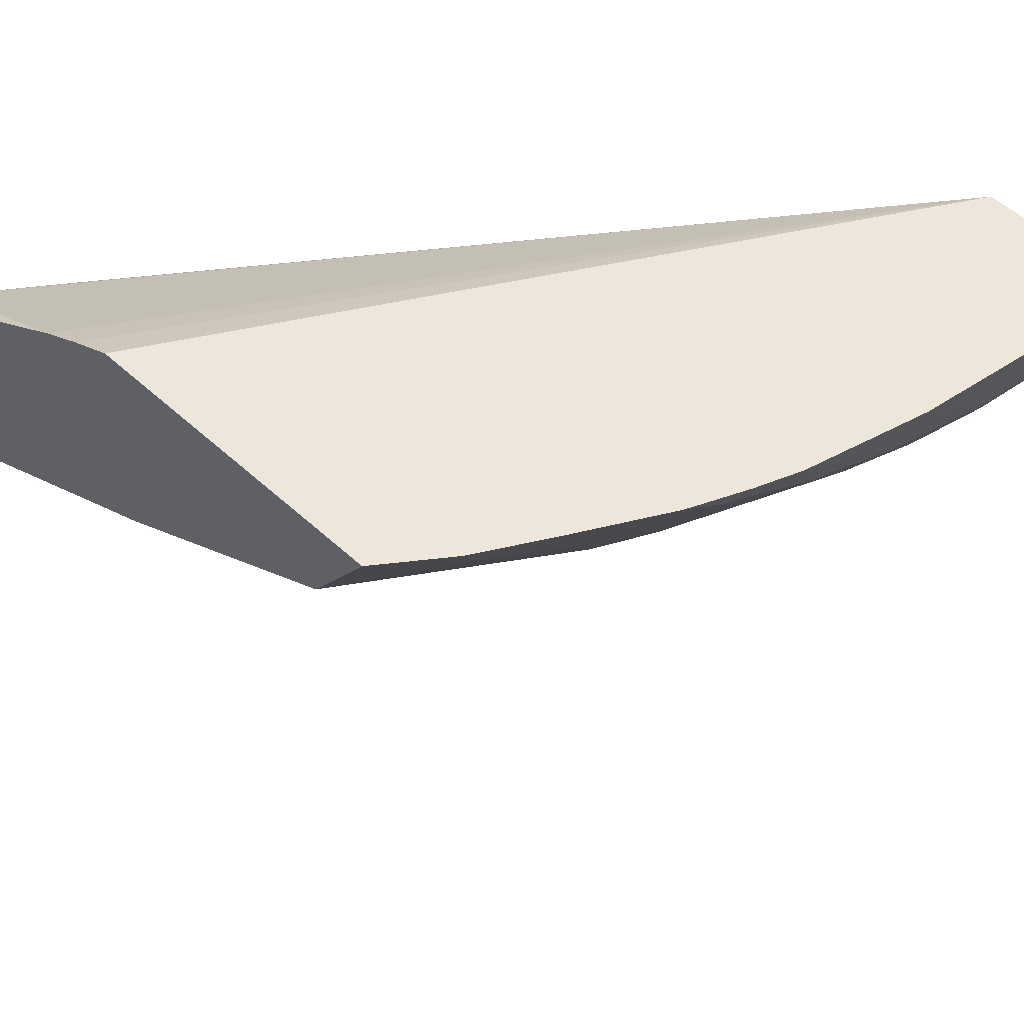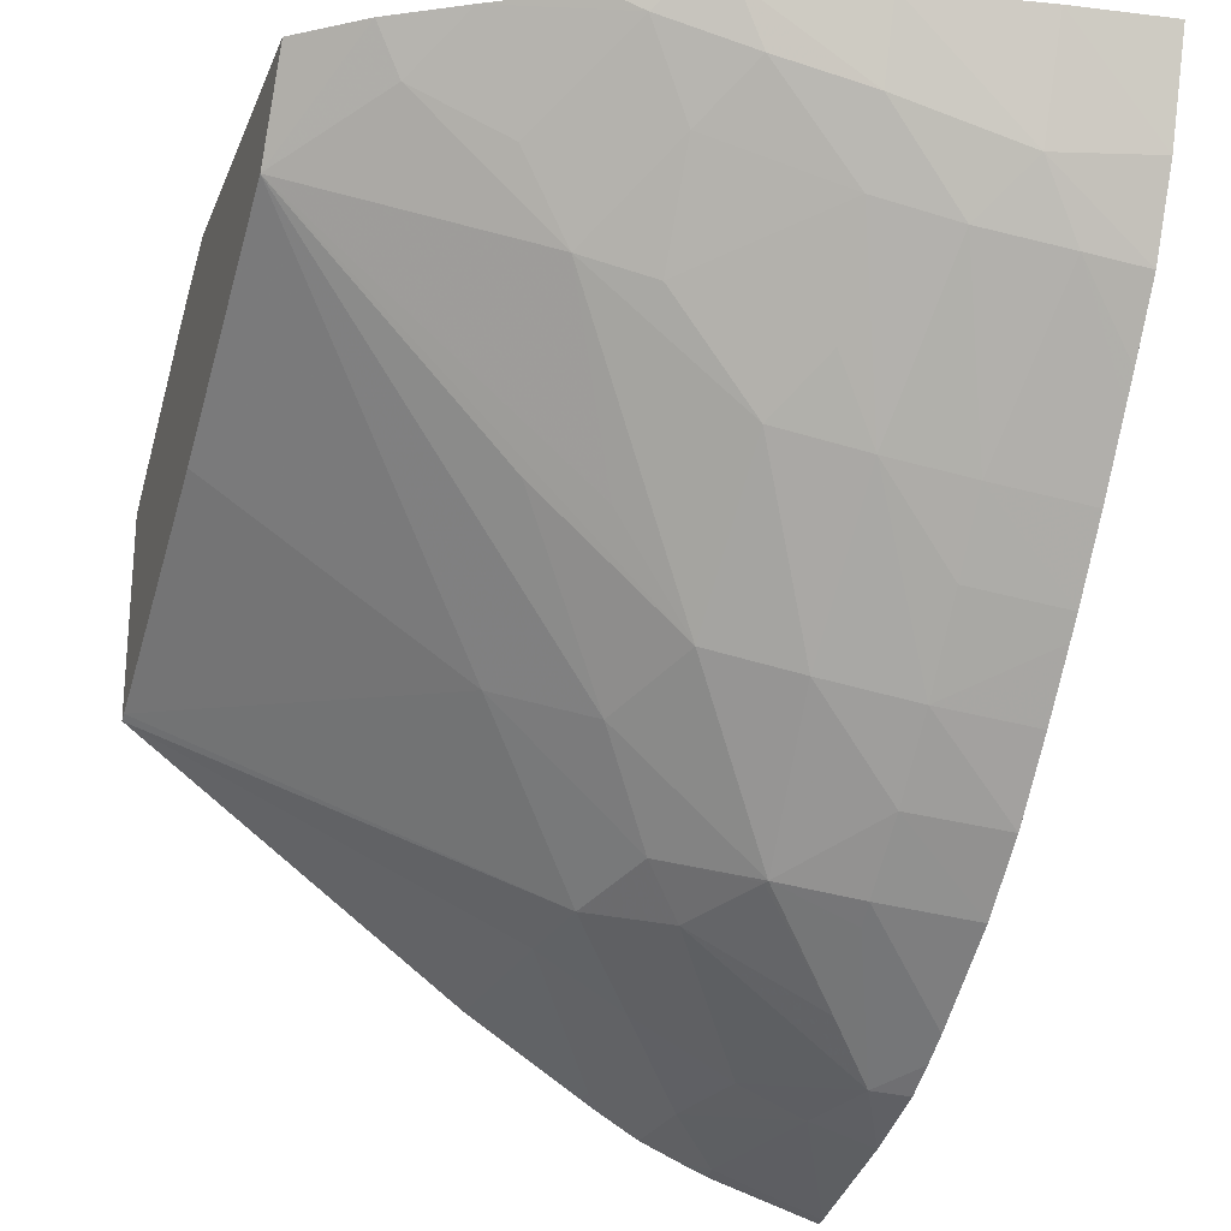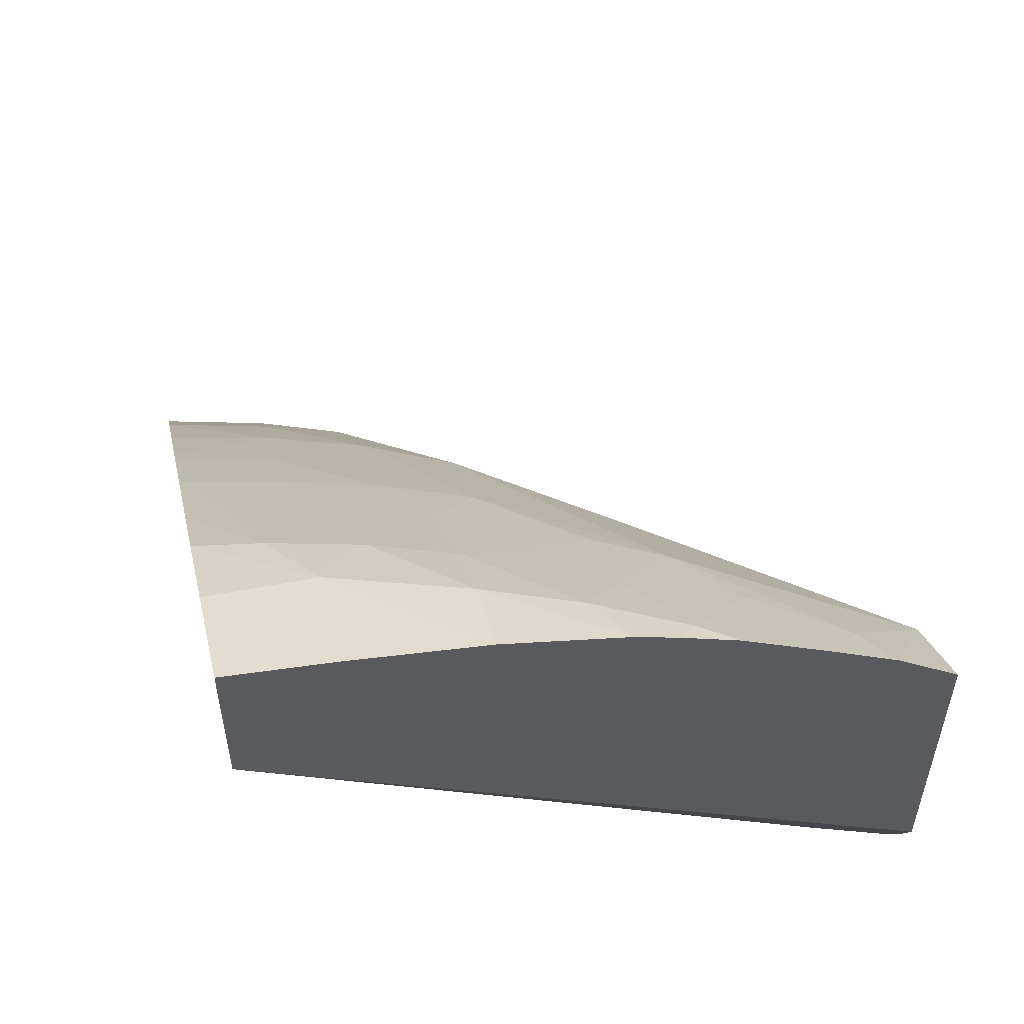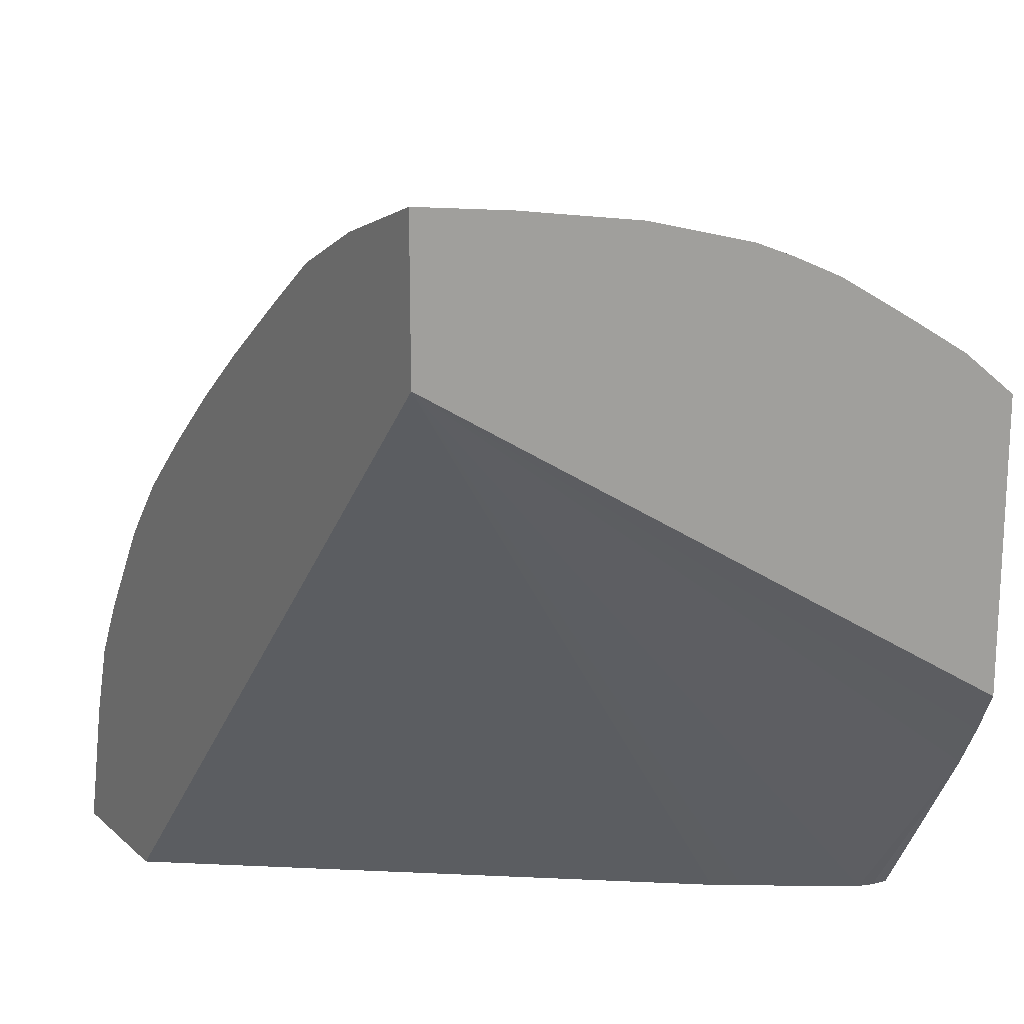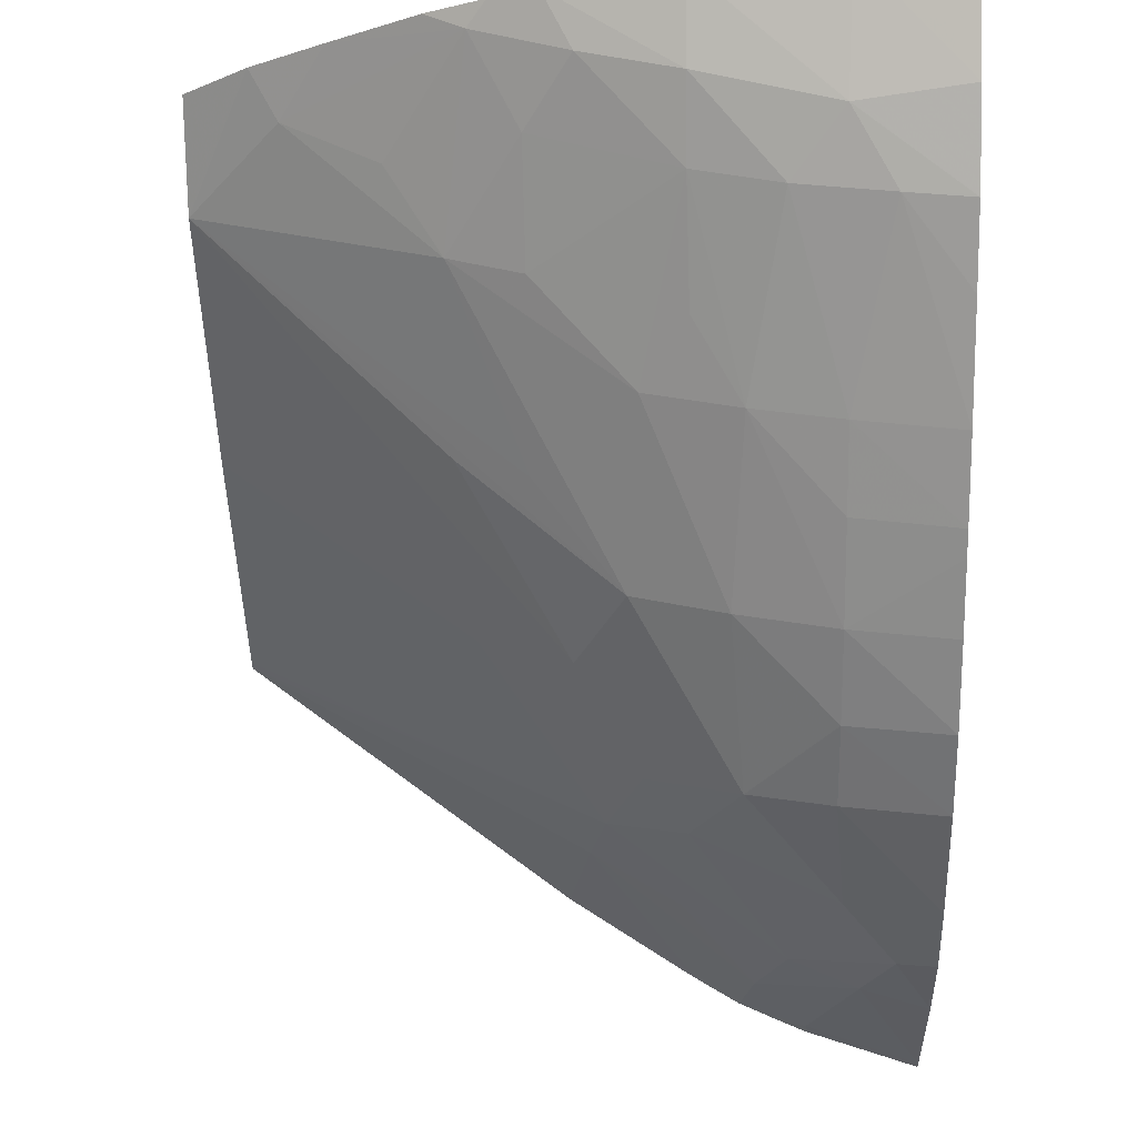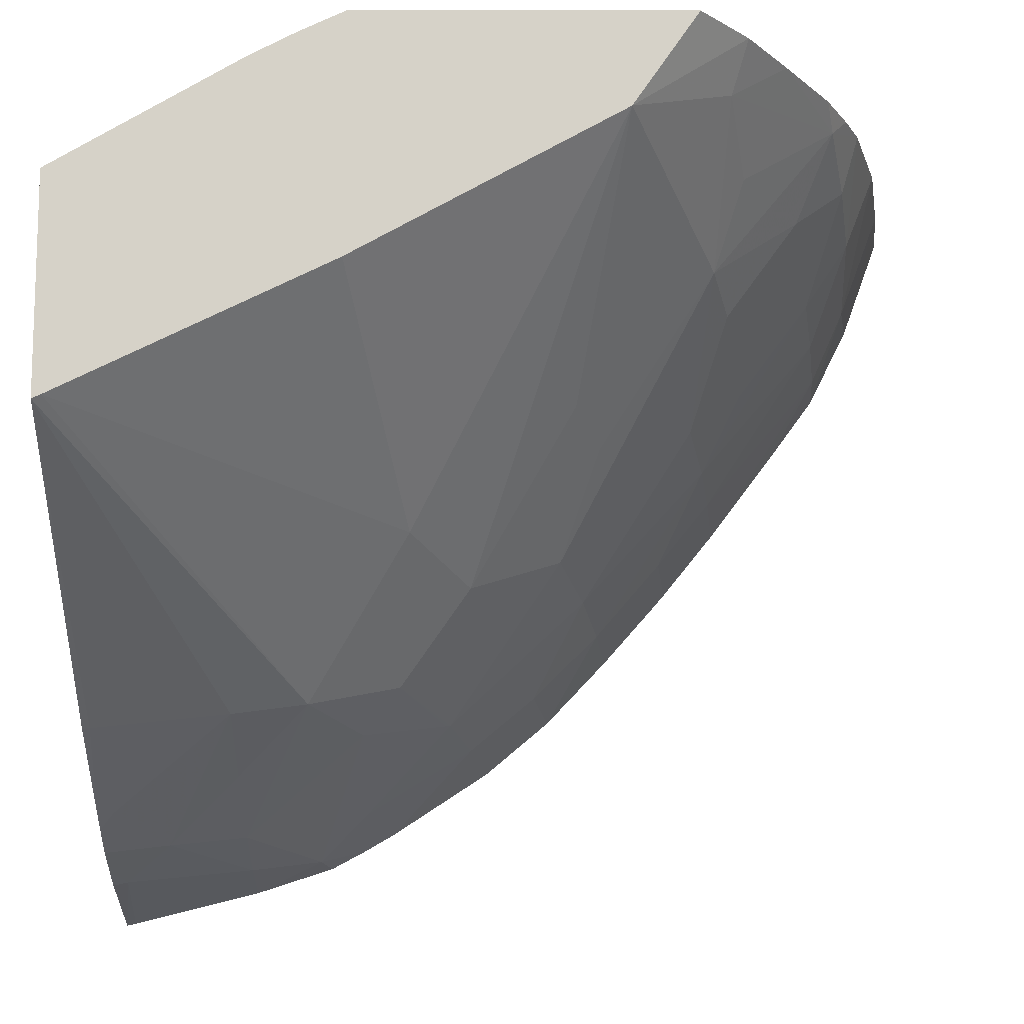
<metadata>
{"format":"obj","ext":"obj","renderer":"f3d","projection":"perspective","resolution":1024,"background":"white","views":[{"elev":51.9,"azim":-45.1,"up":"+Y"},{"elev":-24.6,"azim":-18.4,"up":"+Y"},{"elev":55.3,"azim":167.0,"up":"+Z"},{"elev":17.5,"azim":148.3,"up":"+Z"},{"elev":-17.7,"azim":1.2,"up":"+Y"},{"elev":-12.4,"azim":-90.1,"up":"+Y"}]}
</metadata>
<code>
v -0.03509 0.02586 0.04961
v -0.03587 0.02611 0.04961
v -0.03509 0.02694 0.04961
v -0.03509 0.02587 0.04968
v -0.03588 0.02613 0.04972
v -0.03607 0.02619 0.04961
v -0.0387 0.02966 0.04961
v -0.03509 0.0314 0.05449
v -0.03509 0.02611 0.05063
v -0.03556 0.02625 0.05063
v -0.03625 0.02638 0.05008
v -0.03634 0.02631 0.04961
v -0.03889 0.02979 0.04961
v -0.03509 0.0314 0.05559
v -0.03909 0.03025 0.05001
v -0.03967 0.03029 0.04961
v -0.03991 0.03109 0.05091
v -0.03991 0.03125 0.05123
v -0.03991 0.03137 0.05148
v -0.03991 0.0314 0.05154
v -0.03536 0.02633 0.05114
v -0.03509 0.0263 0.0512
v -0.03604 0.02645 0.05063
v -0.03676 0.02683 0.05063
v -0.03739 0.0272 0.05063
v -0.03672 0.02657 0.04972
v -0.03659 0.02646 0.04961
v -0.03581 0.0314 0.0555
v -0.03509 0.03065 0.05533
v -0.03978 0.03032 0.04961
v -0.03991 0.03033 0.04961
v -0.03991 0.0314 0.05381
v -0.03509 0.02643 0.05145
v -0.03509 0.02656 0.05168
v -0.03578 0.02703 0.05212
v -0.03573 0.02666 0.05151
v -0.03673 0.02713 0.05152
v -0.03728 0.02728 0.05116
v -0.03991 0.02882 0.04961
v -0.03754 0.02708 0.04967
v -0.03675 0.02656 0.04961
v -0.0367 0.02653 0.04961
v -0.03676 0.0314 0.05535
v -0.03584 0.03059 0.05521
v -0.03509 0.03007 0.05504
v -0.03991 0.03075 0.05337
v -0.03945 0.0314 0.05416
v -0.03509 0.02704 0.05241
v -0.0358 0.02713 0.05229
v -0.03639 0.02725 0.05215
v -0.0364 0.02724 0.05212
v -0.03703 0.02744 0.0518
v -0.03811 0.02835 0.0519
v -0.03991 0.02884 0.04967
v -0.03755 0.02707 0.04961
v -0.03762 0.0314 0.05512
v -0.03676 0.03085 0.05514
v -0.03618 0.03022 0.05491
v -0.03554 0.03012 0.055
v -0.03509 0.02961 0.0547
v -0.03747 0.02808 0.05231
v -0.03822 0.02921 0.05305
v -0.03713 0.02833 0.05295
v -0.03772 0.02903 0.05322
v -0.03823 0.03017 0.05401
v -0.03926 0.03107 0.05406
v -0.03991 0.02974 0.05153
v -0.03894 0.0314 0.05447
v -0.03509 0.02744 0.05289
v -0.0358 0.02754 0.05277
v -0.03648 0.02816 0.05313
v -0.03793 0.0314 0.055
v -0.03806 0.03126 0.05488
v -0.03742 0.03103 0.05503
v -0.03676 0.03037 0.05482
v -0.03641 0.02917 0.05404
v -0.0358 0.02906 0.05413
v -0.03509 0.02895 0.05421
v -0.03509 0.02943 0.05456
v -0.03705 0.02932 0.05391
v -0.03772 0.03 0.05414
v -0.03773 0.0307 0.05465
v -0.0386 0.03072 0.05419
v -0.03833 0.0314 0.05482
v -0.03509 0.02792 0.05334
v -0.0358 0.02802 0.05326
v -0.03674 0.02967 0.0543
v -0.0358 0.02858 0.05374
v -0.03509 0.02847 0.05382
v -0.03509 0.02833 0.0537
f 1 2 6
f 1 6 12
f 1 12 27
f 1 27 42
f 1 42 41
f 1 41 55
f 1 55 39
f 1 39 31
f 1 31 30
f 1 30 16
f 1 16 13
f 1 13 7
f 1 7 3
f 1 3 8
f 1 8 14
f 1 14 29
f 1 29 45
f 1 45 60
f 1 60 79
f 1 79 78
f 1 78 89
f 1 89 90
f 1 90 85
f 1 85 69
f 1 69 48
f 1 48 34
f 1 34 33
f 1 33 22
f 1 22 9
f 1 9 4
f 1 4 5
f 1 5 2
f 2 5 6
f 3 7 8
f 4 9 10
f 4 10 5
f 5 10 11
f 5 11 12
f 5 12 6
f 7 13 8
f 8 13 15
f 8 15 16
f 8 16 17
f 8 17 18
f 8 18 19
f 8 19 20
f 8 20 32
f 8 32 47
f 8 47 68
f 8 68 84
f 8 84 72
f 8 72 56
f 8 56 43
f 8 43 28
f 8 28 14
f 9 21 10
f 9 22 21
f 10 23 11
f 10 21 23
f 11 23 24
f 11 24 25
f 11 25 26
f 11 26 12
f 12 26 27
f 13 16 15
f 14 28 29
f 16 30 17
f 17 30 31
f 17 31 39
f 17 39 54
f 17 54 67
f 17 67 46
f 17 46 32
f 17 32 20
f 17 20 19
f 17 19 18
f 21 22 33
f 21 33 34
f 21 34 35
f 21 35 36
f 21 36 37
f 21 37 23
f 23 37 38
f 23 38 24
f 24 38 25
f 25 39 40
f 25 40 26
f 25 38 39
f 26 40 41
f 26 41 42
f 26 42 27
f 28 43 44
f 28 44 29
f 29 44 45
f 32 46 47
f 34 48 49
f 34 49 35
f 35 49 50
f 35 50 36
f 36 50 51
f 36 51 37
f 37 51 52
f 37 52 38
f 38 52 53
f 38 53 54
f 38 54 39
f 39 55 40
f 40 55 41
f 43 56 57
f 43 57 44
f 44 57 58
f 44 58 59
f 44 59 45
f 45 59 60
f 46 61 62
f 46 62 63
f 46 63 64
f 46 64 65
f 46 65 66
f 46 66 47
f 46 67 53
f 46 53 61
f 47 66 68
f 48 69 70
f 48 70 49
f 49 70 50
f 50 70 71
f 50 71 63
f 50 63 61
f 50 61 52
f 50 52 51
f 52 61 53
f 53 67 54
f 56 72 73
f 56 73 74
f 56 74 57
f 57 74 75
f 57 75 58
f 58 75 76
f 58 76 77
f 58 77 59
f 59 77 78
f 59 78 79
f 59 79 60
f 61 63 62
f 63 71 80
f 63 80 65
f 63 65 64
f 65 81 82
f 65 82 73
f 65 73 83
f 65 83 66
f 65 80 81
f 66 83 73
f 66 73 68
f 68 73 84
f 69 85 86
f 69 86 70
f 70 86 71
f 71 86 76
f 71 76 80
f 72 84 73
f 73 82 74
f 74 82 75
f 75 82 81
f 75 81 80
f 75 80 87
f 75 87 76
f 76 87 80
f 76 86 88
f 76 88 77
f 77 88 89
f 77 89 78
f 85 90 86
f 86 90 89
f 86 89 88

</code>
